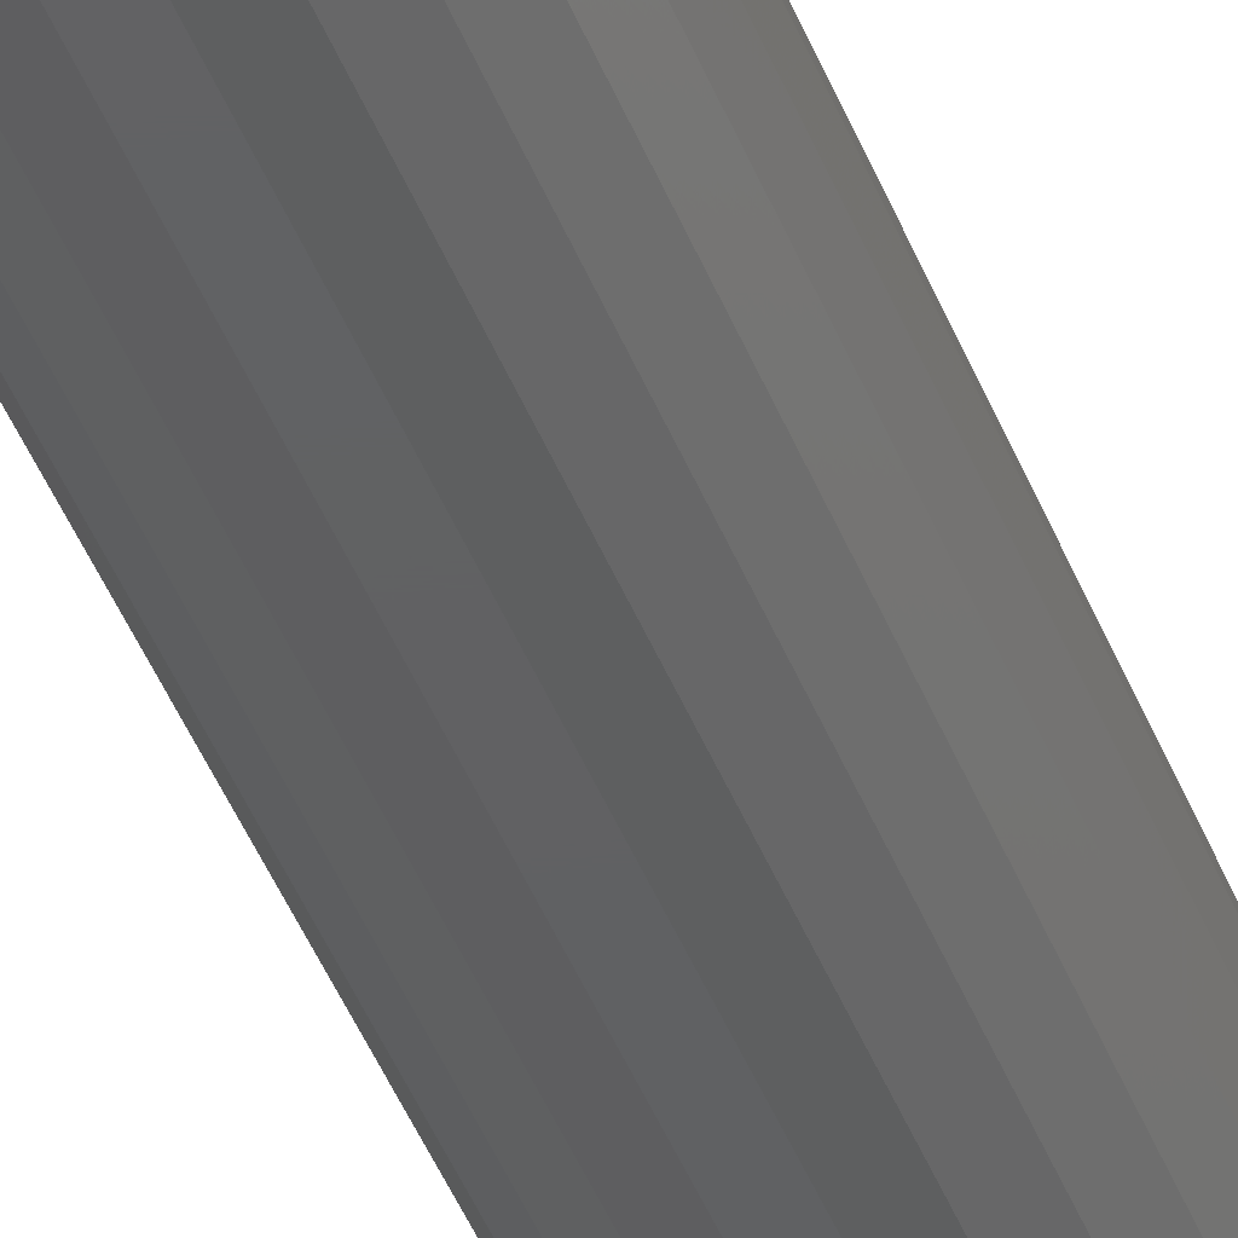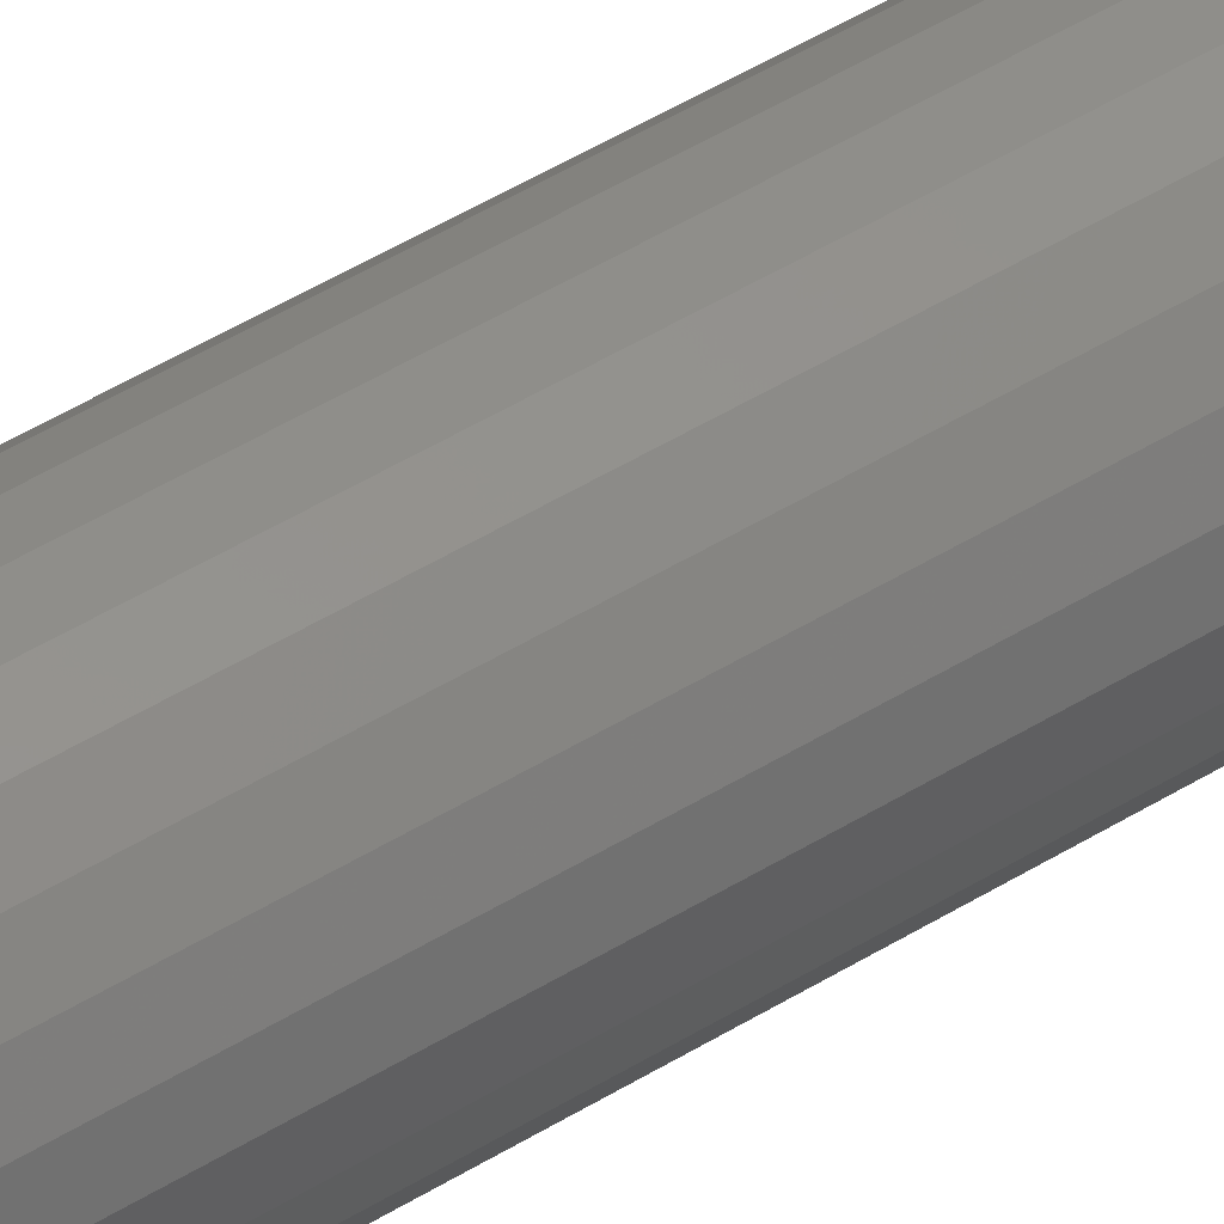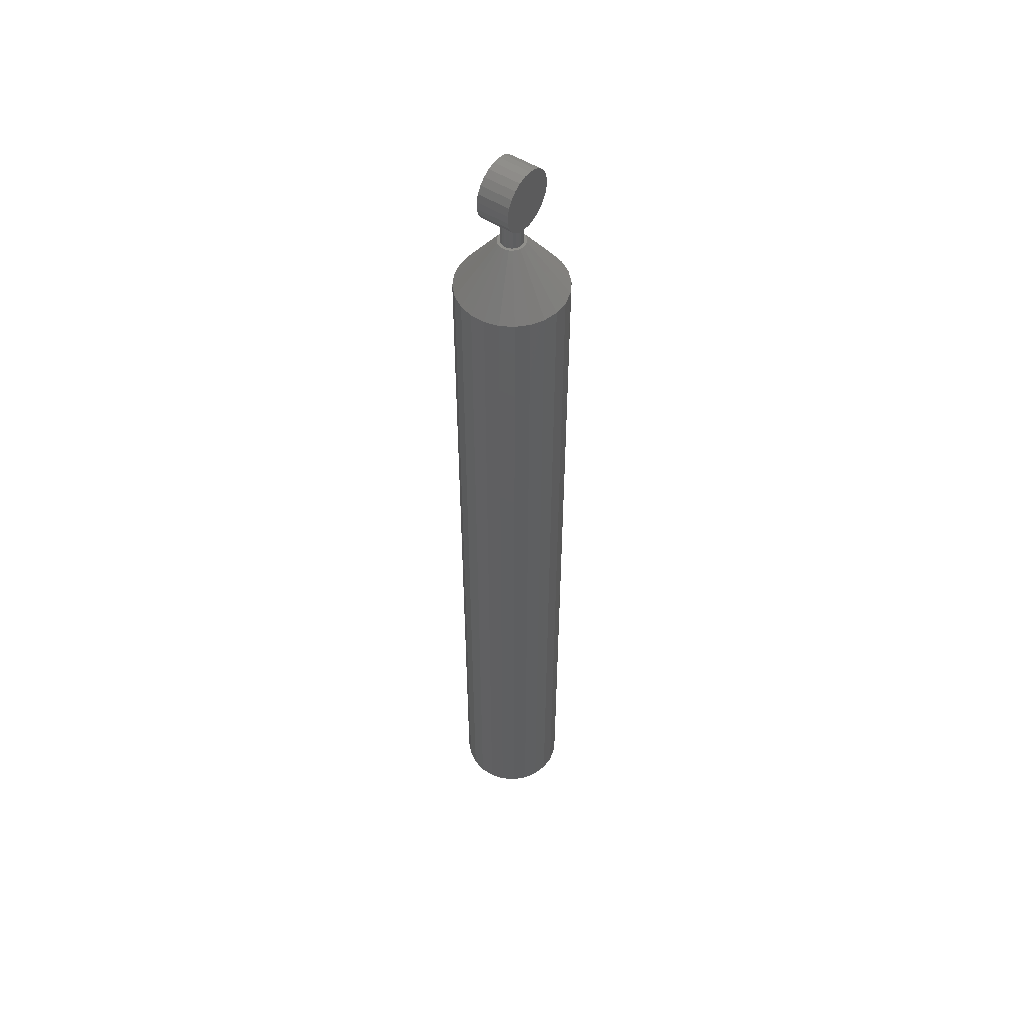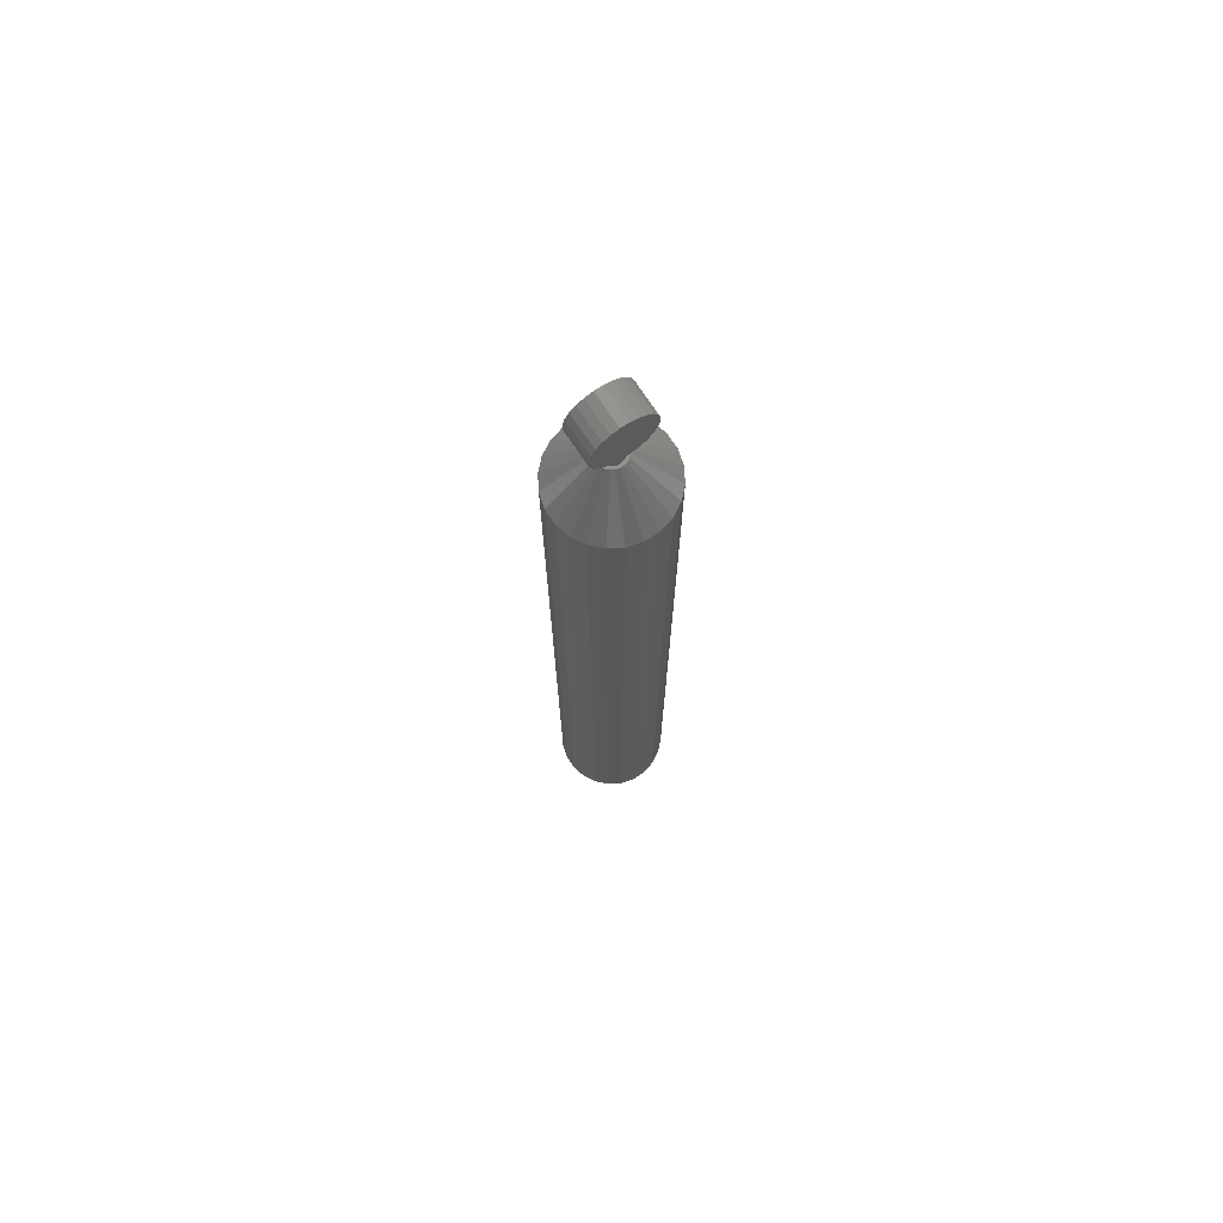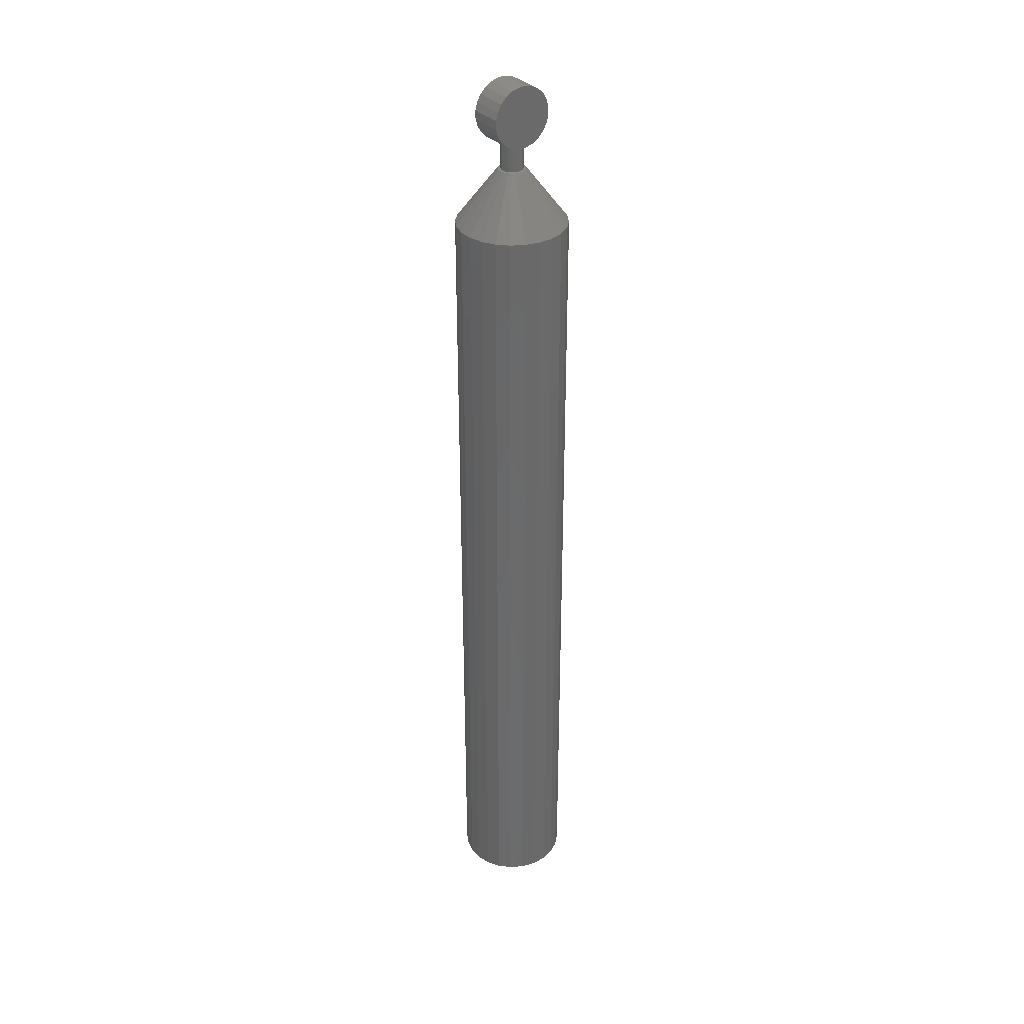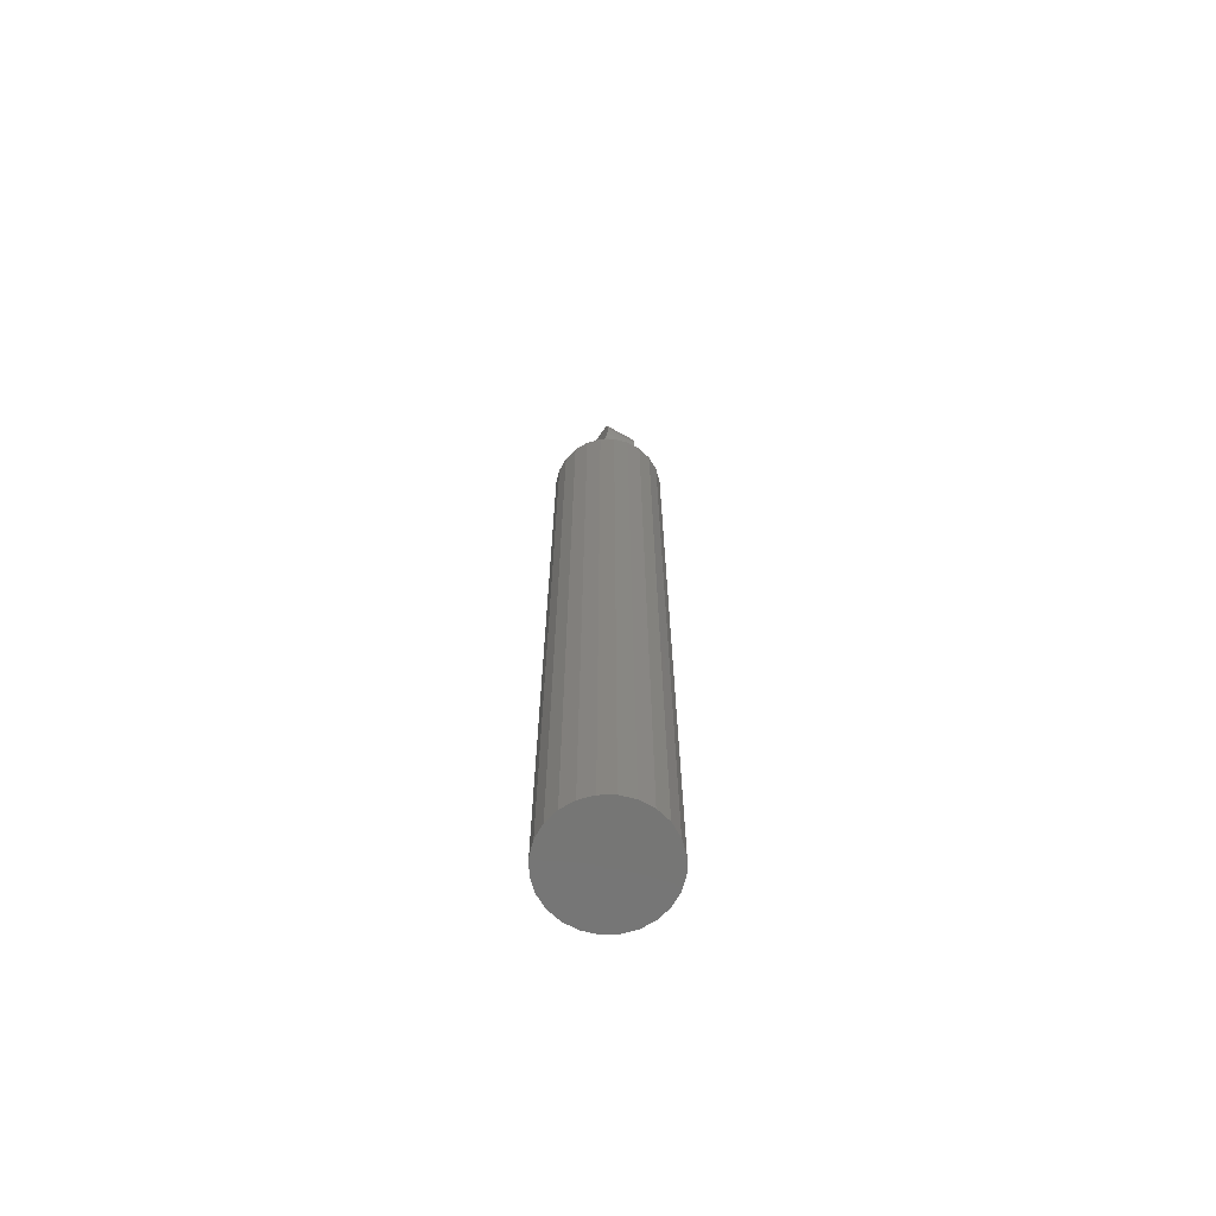
<metadata>
{"format":"stl","ext":"stl","renderer":"f3d","projection":"perspective","resolution":1024,"background":"white","views":[{"elev":-42.4,"azim":19.8,"up":"+Z"},{"elev":44.6,"azim":53.6,"up":"+Z"},{"elev":51.8,"azim":-55.1,"up":"+Y"},{"elev":73.1,"azim":146.6,"up":"+Y"},{"elev":34.2,"azim":143.9,"up":"+Y"},{"elev":-68.2,"azim":-119.2,"up":"+Y"}]}
</metadata>
<code>
# stl→obj: 172 verts, 340 faces
v -1.544 170 -3.727
v -2.456 170 -3.201
v -1.544 179 -3.727
v -2.456 179.3 -3.201
v -3.201 170 -2.456
v -3.201 179.5 -2.456
v -3.727 170 -1.544
v -3.727 179.6 -1.544
v -4 170 -0.5266
v -4 179.7 -0.5266
v -4 170 0.5266
v -4 179.7 0.5266
v -3.727 170 1.544
v -3.727 179.6 1.544
v -3.201 170 2.456
v -3.201 179.5 2.456
v -2.456 170 3.201
v -2.456 179.3 3.201
v -1.544 170 3.727
v -1.544 179 3.727
v -0.5266 170 4
v -0.5266 179 4
v -1.448 179 3.753
v 0.5266 170 4
v 0.5266 179 4
v 1.448 179 3.753
v 1.544 170 3.727
v 1.544 179 3.727
v 2.456 170 3.201
v 2.456 179.3 3.201
v 3.201 170 2.456
v 3.201 179.5 2.456
v 3.727 170 1.544
v 3.727 179.6 1.544
v 4 170 0.5266
v 4 179.7 0.5266
v 4 170 -0.5266
v 4 179.7 -0.5266
v 3.727 170 -1.544
v 3.727 179.6 -1.544
v 3.201 170 -2.456
v 3.201 179.5 -2.456
v 2.456 170 -3.201
v 2.456 179.3 -3.201
v 1.544 170 -3.727
v 1.544 179 -3.727
v 0.5266 170 -4
v 0.5266 179 -4
v 1.448 179 -3.753
v -0.5266 170 -4
v -0.5266 179 -4
v -1.448 179 -3.753
v -5 170 -0.6583
v -5 170 0.6583
v -4.659 170 1.93
v -4.001 170 3.07
v -3.07 170 4.001
v -1.93 170 4.659
v -0.6583 170 5
v 0.6583 170 5
v 1.93 170 4.659
v 3.07 170 4.001
v 4.001 170 3.07
v 4.659 170 1.93
v 5 170 0.6583
v 5 170 -0.6583
v 4.659 170 -1.93
v 4.001 170 -3.07
v 3.07 170 -4.001
v 1.93 170 -4.659
v 0.6583 170 -5
v -0.6583 170 -5
v -1.93 170 -4.659
v -3.07 170 -4.001
v -4.001 170 -3.07
v -4.659 170 -1.93
v 7.72 150 -18.64
v 12.28 150 -16
v 7.72 -150 -18.64
v 12.28 -150 -16
v 2.633 150 -20
v 2.633 -150 -20
v -2.633 150 -20
v -2.633 -150 -20
v -7.72 150 -18.64
v -7.72 -150 -18.64
v -12.28 150 -16
v -12.28 -150 -16
v -16 150 -12.28
v -16 -150 -12.28
v -18.64 150 -7.72
v -18.64 -150 -7.72
v -20 150 -2.633
v -20 -150 -2.633
v -20 150 2.633
v -20 -150 2.633
v -18.64 150 7.72
v -18.64 -150 7.72
v -16 150 12.28
v -16 -150 12.28
v -12.28 150 16
v -12.28 -150 16
v -7.72 150 18.64
v -7.72 -150 18.64
v -2.633 150 20
v -2.633 -150 20
v 2.633 150 20
v 2.633 -150 20
v 7.72 150 18.64
v 7.72 -150 18.64
v 12.28 150 16
v 12.28 -150 16
v 16 150 12.28
v 16 -150 12.28
v 18.64 150 7.72
v 18.64 -150 7.72
v 20 150 2.633
v 20 -150 2.633
v 20 150 -2.633
v 20 -150 -2.633
v 18.64 150 -7.72
v 18.64 -150 -7.72
v 16 150 -12.28
v 16 -150 -12.28
v 4.246 179.7 6
v 1.448 179 6
v 4.246 179.7 -6
v 1.448 179 -6
v -4.246 179.7 -6
v -1.448 179 -6
v -4.246 179.7 6
v -1.448 179 6
v 8.802 183.2 6
v 6.754 181.2 6
v 8.802 183.2 -6
v 6.754 181.2 -6
v 10.25 185.8 6
v 10.25 185.8 -6
v 11 188.6 6
v 11 188.6 -6
v 11 191.4 6
v 11 191.4 -6
v 10.25 194.2 6
v 10.25 194.2 -6
v 8.802 196.8 6
v 8.802 196.8 -6
v 6.754 198.8 6
v 6.754 198.8 -6
v 4.246 200.3 6
v 4.246 200.3 -6
v 1.448 201 6
v 1.448 201 -6
v -1.448 201 6
v -1.448 201 -6
v -4.246 200.3 6
v -4.246 200.3 -6
v -6.754 198.8 6
v -6.754 198.8 -6
v -8.802 196.8 6
v -8.802 196.8 -6
v -10.25 194.2 6
v -10.25 194.2 -6
v -11 191.4 6
v -11 191.4 -6
v -11 188.6 6
v -11 188.6 -6
v -10.25 185.8 6
v -10.25 185.8 -6
v -8.802 183.2 6
v -8.802 183.2 -6
v -6.754 181.2 6
v -6.754 181.2 -6
f 1 2 3
f 3 2 4
f 2 5 4
f 4 5 6
f 5 7 6
f 6 7 8
f 7 9 8
f 8 9 10
f 9 11 10
f 10 11 12
f 11 13 12
f 12 13 14
f 13 15 14
f 14 15 16
f 15 17 16
f 16 17 18
f 17 19 18
f 18 19 20
f 21 22 19
f 19 22 23
f 19 23 20
f 21 24 22
f 22 24 25
f 25 24 26
f 26 24 27
f 26 27 28
f 27 29 28
f 28 29 30
f 29 31 30
f 30 31 32
f 31 33 32
f 32 33 34
f 33 35 34
f 34 35 36
f 35 37 36
f 36 37 38
f 37 39 38
f 38 39 40
f 39 41 40
f 40 41 42
f 41 43 42
f 42 43 44
f 43 45 44
f 44 45 46
f 47 48 45
f 45 48 49
f 45 49 46
f 47 50 48
f 48 50 51
f 51 50 52
f 52 50 1
f 52 1 3
f 9 53 11
f 11 53 54
f 11 54 13
f 13 54 55
f 13 55 15
f 15 55 56
f 15 56 17
f 17 56 57
f 17 57 19
f 19 57 58
f 19 58 21
f 21 58 59
f 21 59 24
f 24 59 60
f 24 60 27
f 27 60 61
f 27 61 29
f 29 61 62
f 29 62 31
f 31 62 63
f 31 63 33
f 33 63 64
f 33 64 35
f 35 64 65
f 35 65 37
f 37 65 66
f 37 66 39
f 39 66 67
f 39 67 41
f 41 67 68
f 41 68 43
f 43 68 69
f 43 69 45
f 45 69 70
f 45 70 47
f 47 70 71
f 47 71 50
f 50 71 72
f 50 72 1
f 1 72 73
f 1 73 2
f 2 73 74
f 2 74 5
f 5 74 75
f 5 75 7
f 7 75 76
f 7 76 9
f 9 76 53
f 77 78 79
f 79 78 80
f 81 77 82
f 82 77 79
f 83 81 84
f 84 81 82
f 85 83 86
f 86 83 84
f 87 85 88
f 88 85 86
f 89 87 90
f 90 87 88
f 91 89 92
f 92 89 90
f 93 91 94
f 94 91 92
f 95 93 96
f 96 93 94
f 97 95 98
f 98 95 96
f 99 97 100
f 100 97 98
f 101 99 102
f 102 99 100
f 103 101 104
f 104 101 102
f 105 103 106
f 106 103 104
f 107 105 108
f 108 105 106
f 109 107 110
f 110 107 108
f 111 109 112
f 112 109 110
f 113 111 114
f 114 111 112
f 115 113 116
f 116 113 114
f 117 115 118
f 118 115 116
f 119 117 120
f 120 117 118
f 121 119 122
f 122 119 120
f 123 121 124
f 124 121 122
f 78 123 80
f 80 123 124
f 86 84 90
f 90 84 79
f 90 79 92
f 92 79 96
f 92 96 94
f 108 106 110
f 110 106 104
f 110 104 112
f 112 104 116
f 112 116 114
f 118 116 120
f 120 116 100
f 120 100 122
f 122 100 124
f 124 100 79
f 79 100 98
f 79 98 96
f 102 100 104
f 104 100 116
f 90 88 86
f 84 82 79
f 79 80 124
f 71 81 72
f 72 81 83
f 70 77 71
f 71 77 81
f 72 83 73
f 73 83 85
f 69 78 70
f 70 78 77
f 73 85 74
f 74 85 87
f 68 123 69
f 69 123 78
f 74 87 75
f 75 87 89
f 67 121 68
f 68 121 123
f 75 89 76
f 76 89 91
f 66 119 67
f 67 119 121
f 76 91 53
f 53 91 93
f 65 117 66
f 66 117 119
f 53 93 54
f 54 93 95
f 64 115 65
f 65 115 117
f 54 95 55
f 55 95 97
f 63 113 64
f 64 113 115
f 55 97 56
f 56 97 99
f 62 111 63
f 63 111 113
f 56 99 57
f 57 99 101
f 61 109 62
f 62 109 111
f 57 101 58
f 58 101 103
f 60 107 61
f 61 107 109
f 58 103 59
f 59 103 105
f 59 105 60
f 60 105 107
f 30 125 28
f 28 125 126
f 28 126 26
f 40 42 127
f 127 42 44
f 127 44 128
f 128 44 46
f 128 46 49
f 30 32 125
f 125 32 34
f 125 34 36
f 125 36 127
f 127 36 38
f 127 38 40
f 4 129 3
f 3 129 130
f 3 130 52
f 14 16 131
f 131 16 18
f 131 18 132
f 132 18 20
f 132 20 23
f 4 6 129
f 129 6 8
f 129 8 10
f 129 10 131
f 131 10 12
f 131 12 14
f 25 126 22
f 22 126 132
f 22 132 23
f 25 26 126
f 51 130 48
f 48 130 128
f 48 128 49
f 51 52 130
f 133 134 135
f 135 134 136
f 137 133 138
f 138 133 135
f 139 137 140
f 140 137 138
f 141 139 142
f 142 139 140
f 143 141 144
f 144 141 142
f 145 143 146
f 146 143 144
f 147 145 148
f 148 145 146
f 149 147 150
f 150 147 148
f 151 149 152
f 152 149 150
f 153 151 154
f 154 151 152
f 155 153 156
f 156 153 154
f 157 155 158
f 158 155 156
f 159 157 160
f 160 157 158
f 161 159 162
f 162 159 160
f 163 161 164
f 164 161 162
f 165 163 166
f 166 163 164
f 167 165 168
f 168 165 166
f 169 167 170
f 170 167 168
f 171 169 172
f 172 169 170
f 131 171 129
f 129 171 172
f 134 125 136
f 136 125 127
f 155 157 153
f 153 157 134
f 153 134 151
f 151 134 149
f 139 141 137
f 137 141 143
f 137 143 133
f 133 143 134
f 171 131 169
f 169 131 157
f 169 157 167
f 167 157 159
f 167 159 161
f 163 165 161
f 161 165 167
f 149 134 147
f 147 134 143
f 147 143 145
f 125 134 126
f 126 134 157
f 126 157 132
f 132 157 131
f 164 162 168
f 168 162 158
f 168 158 170
f 170 158 129
f 170 129 172
f 135 136 138
f 138 136 144
f 138 144 140
f 140 144 142
f 130 129 128
f 128 129 158
f 128 158 127
f 127 158 136
f 152 148 136
f 136 148 146
f 136 146 144
f 152 136 154
f 154 136 158
f 154 158 156
f 168 166 164
f 152 150 148
f 162 160 158

</code>
